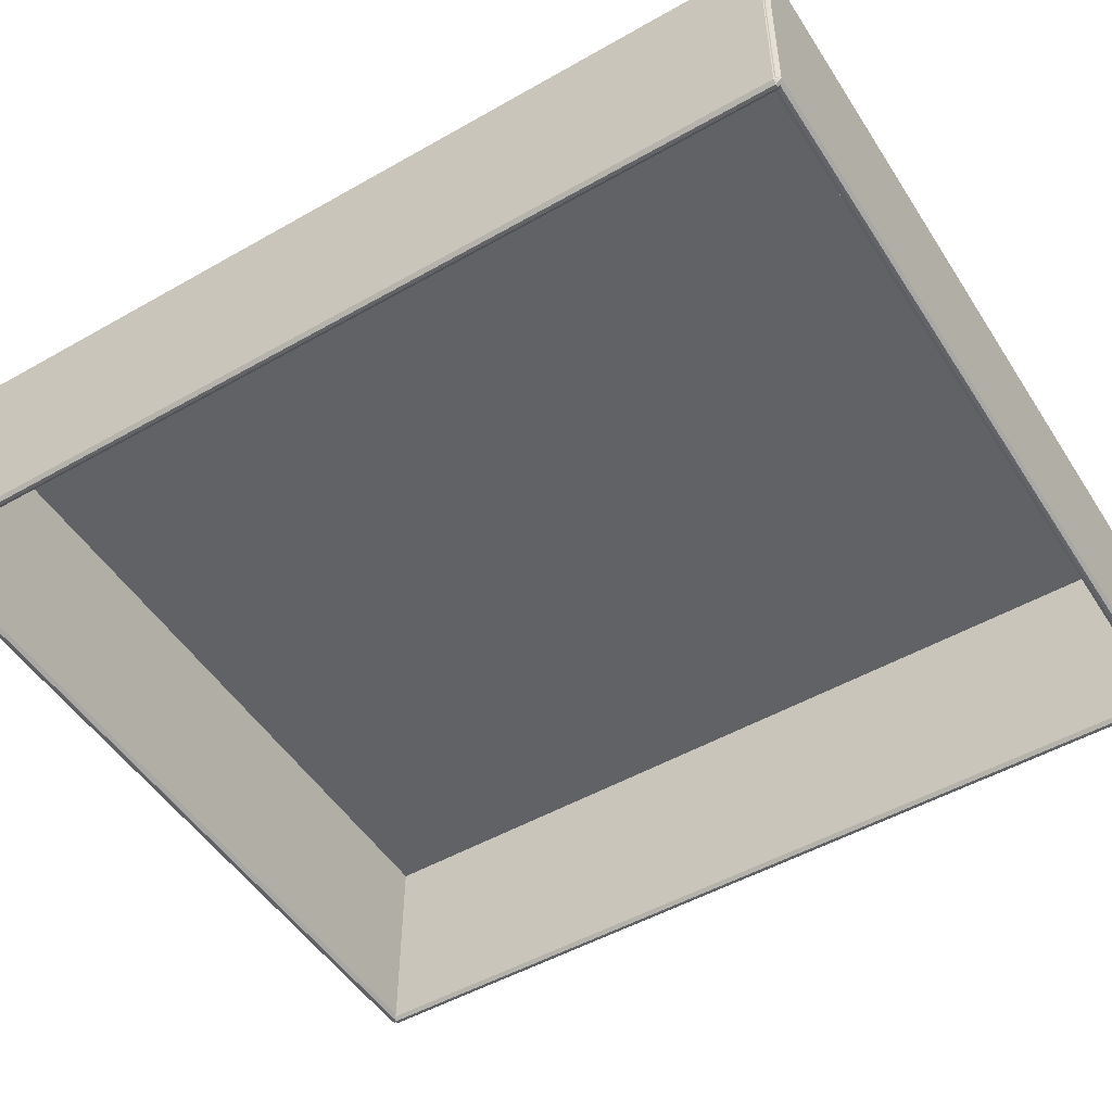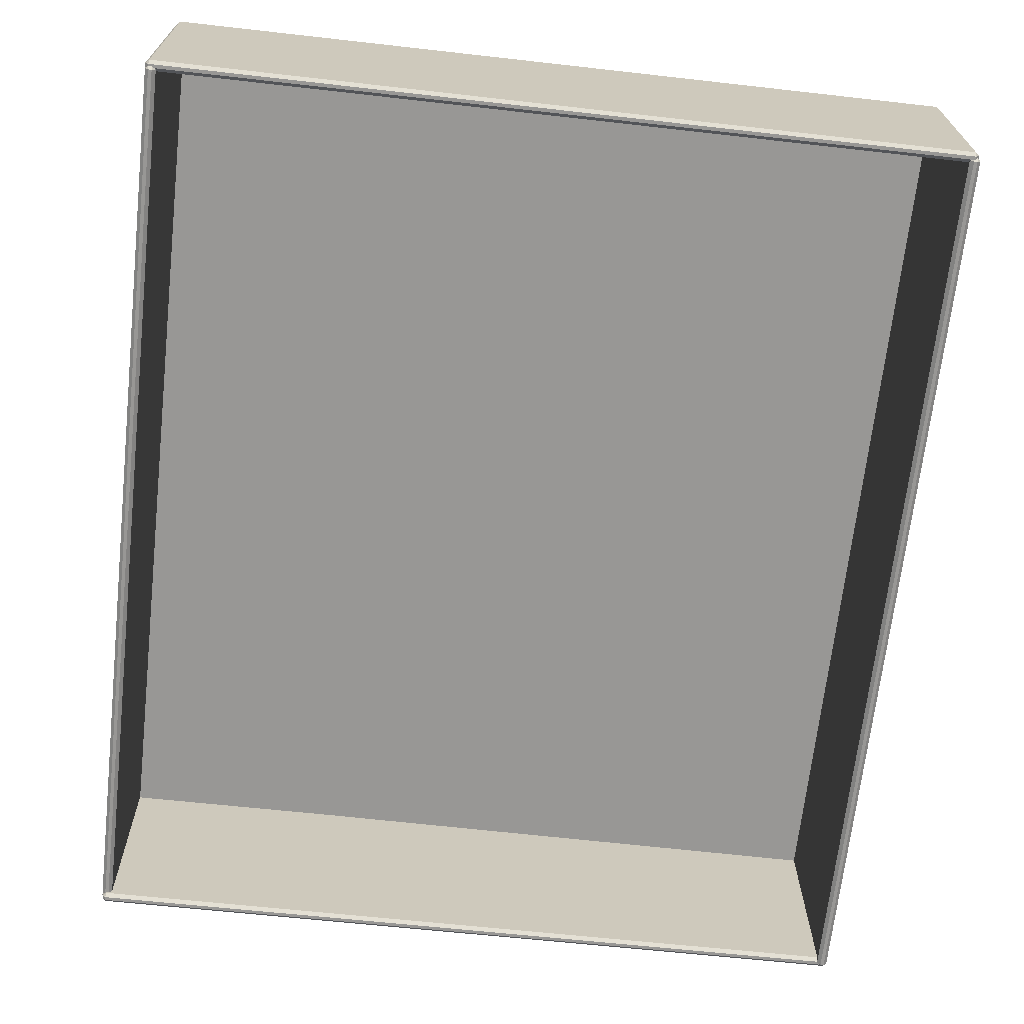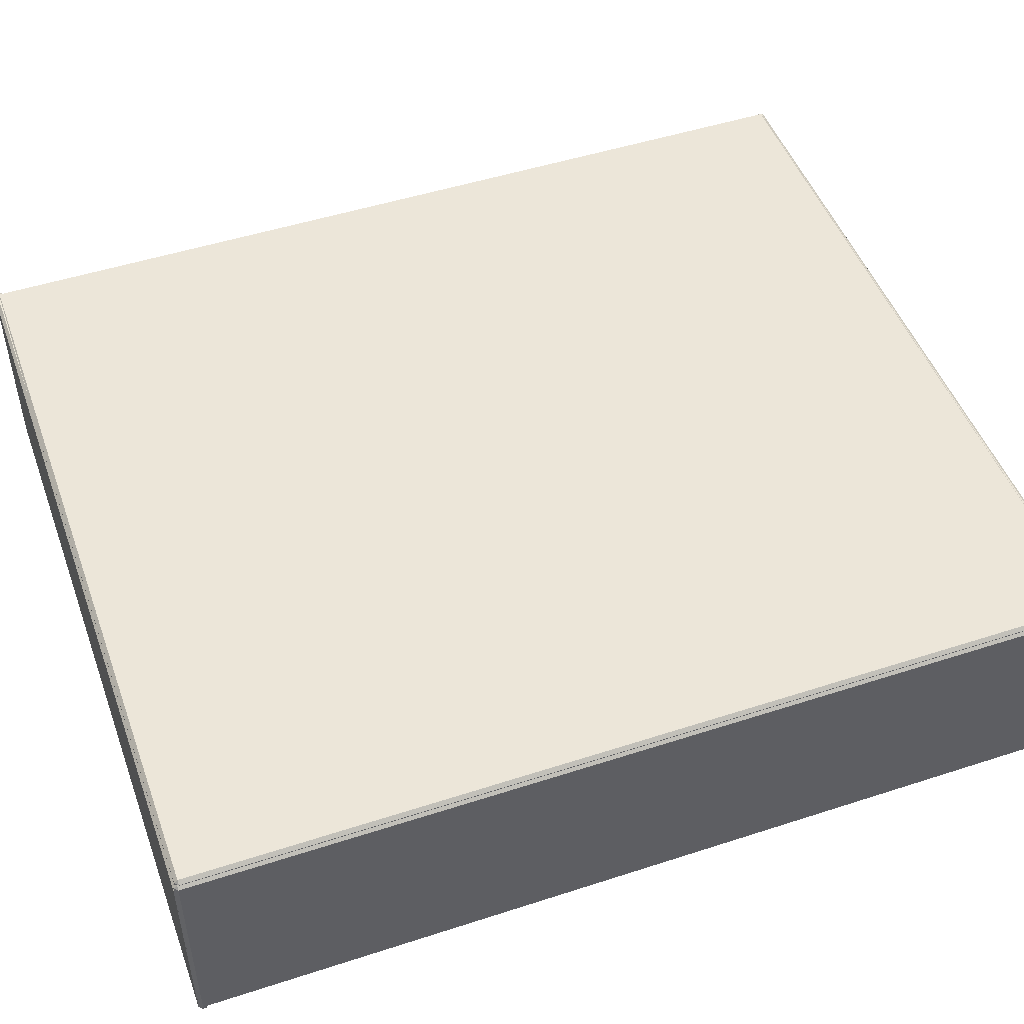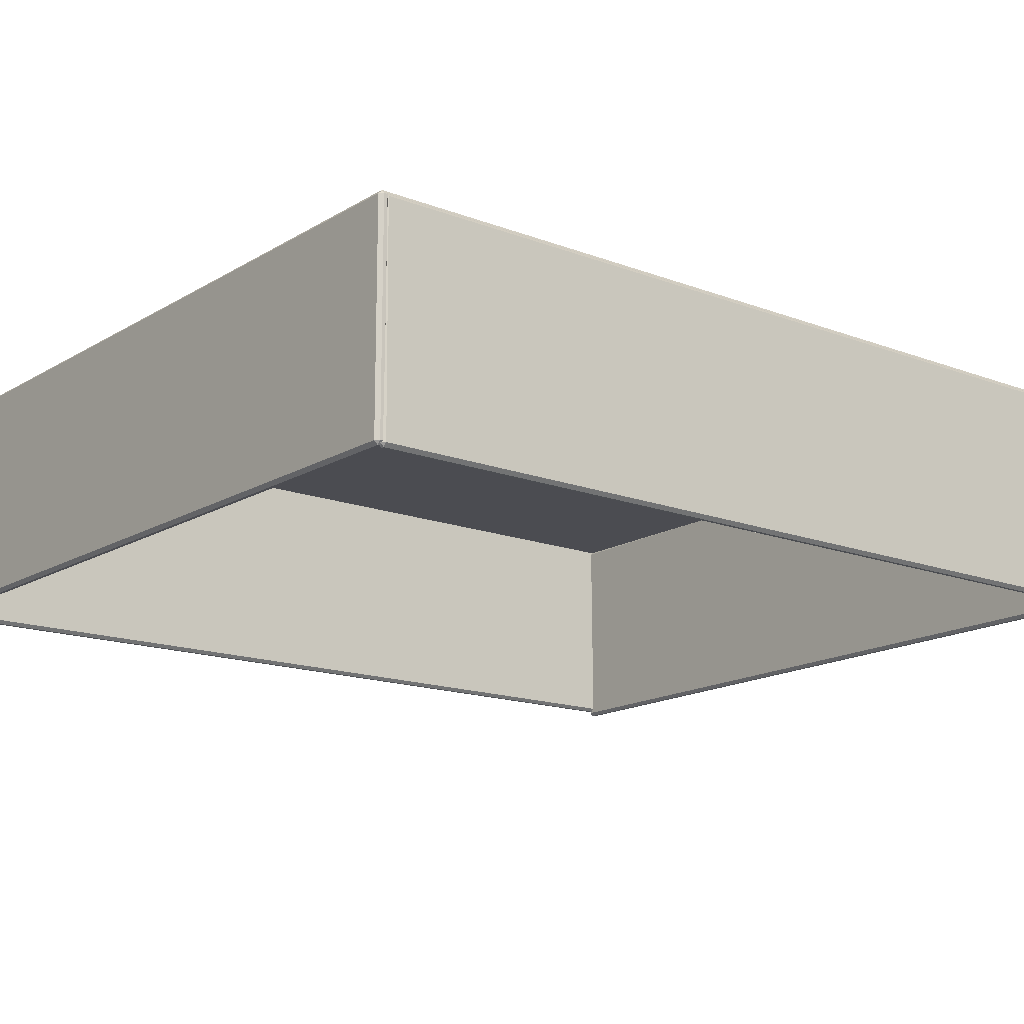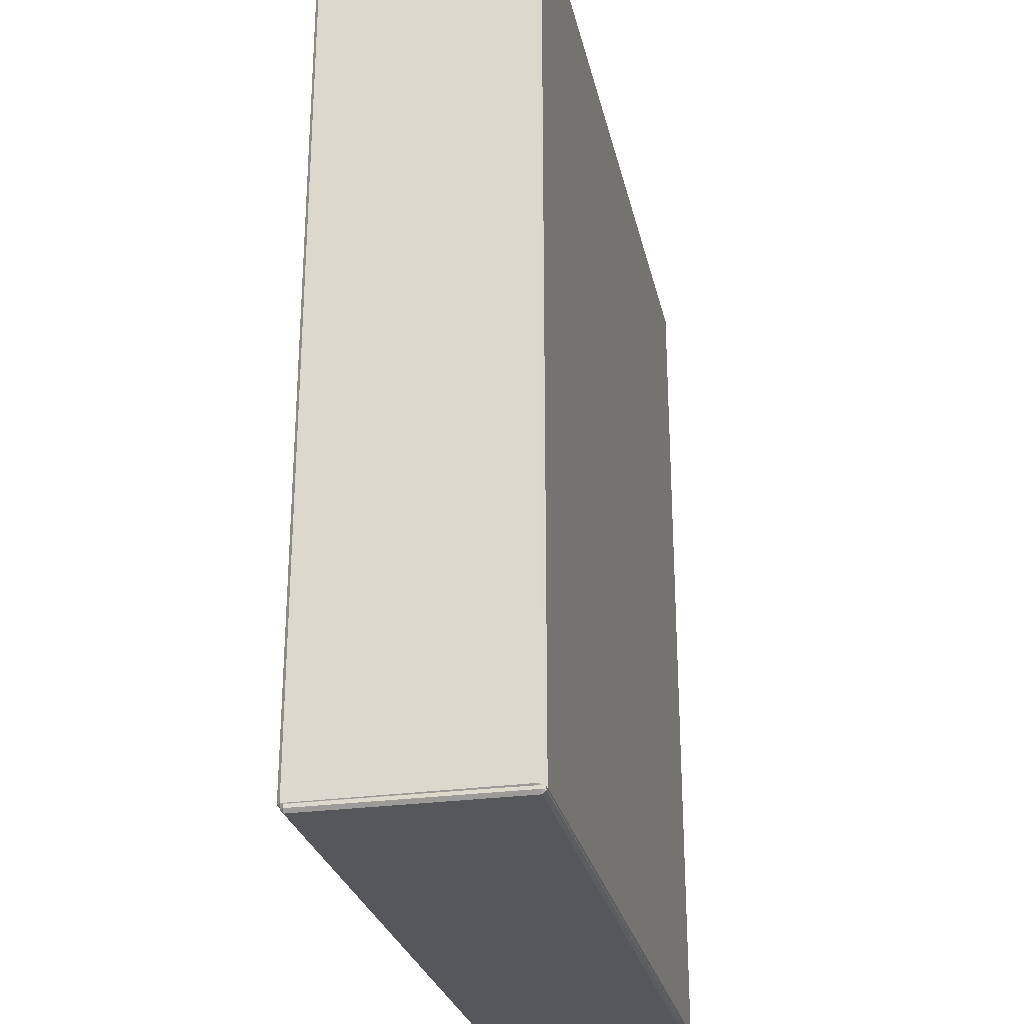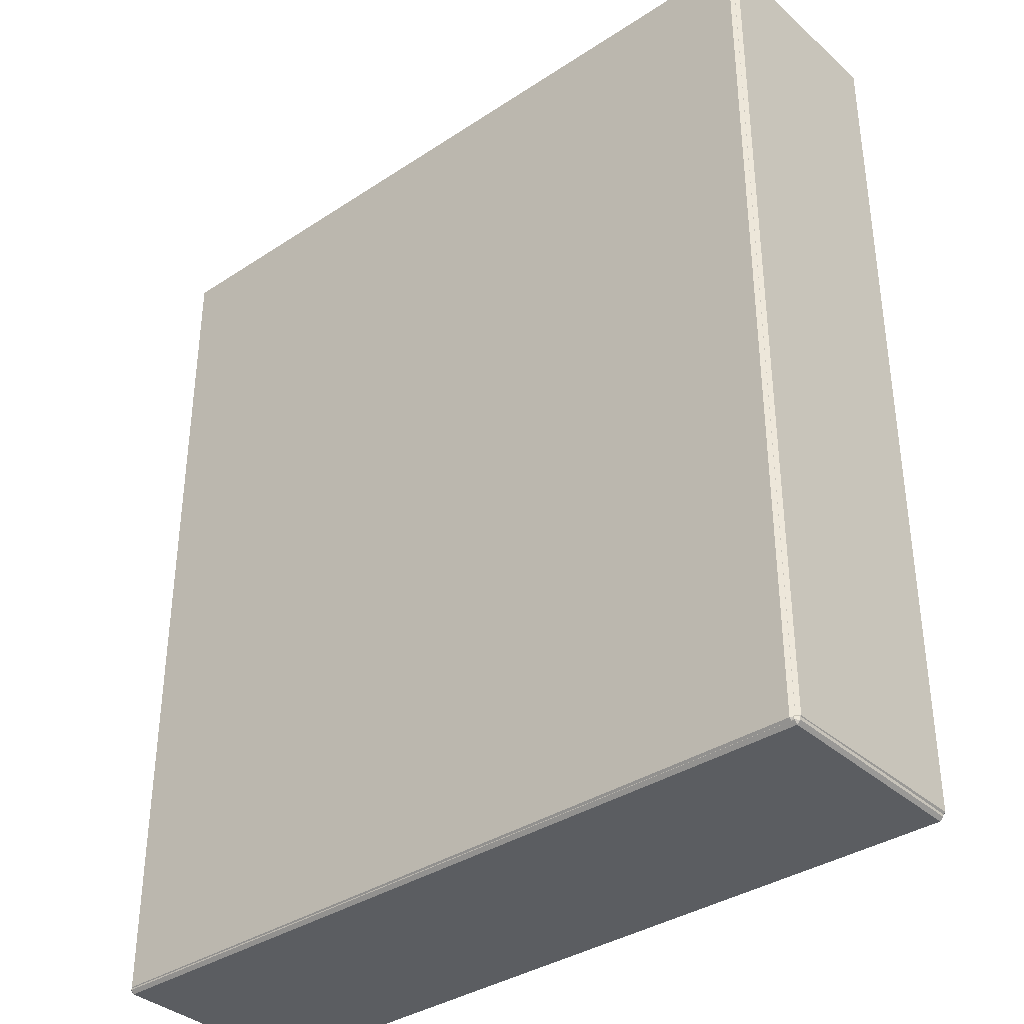
<metadata>
{"format":"obj","ext":"obj","renderer":"f3d","projection":"perspective","resolution":1024,"background":"white","views":[{"elev":-50.6,"azim":-58.1,"up":"+Y"},{"elev":-68.2,"azim":173.6,"up":"+Y"},{"elev":49.2,"azim":70.2,"up":"+Y"},{"elev":-15.4,"azim":-128.8,"up":"+Y"},{"elev":-27.0,"azim":102.2,"up":"+Z"},{"elev":-36.1,"azim":-139.3,"up":"+Z"}]}
</metadata>
<code>
g default
v 113.8 150.3 -109.2
v 114.6 149.5 -109.2
v 113.8 149.5 -110
v 113.8 149.5 104.5
v 114.6 149.5 103.7
v 113.8 150.3 103.7
v 113.8 148.9 -110
v 114.6 148.9 -109.2
v 113.8 148.1 -109.2
v 113.8 148.1 103.7
v 114.6 148.9 103.7
v 113.8 148.9 104.5
v -70.79 148.9 -110
v -70.79 148.1 -109.2
v -71.59 148.9 -109.2
v -71.59 148.9 103.7
v -70.79 148.1 103.7
v -70.79 148.9 104.5
v -70.79 149.5 -110
v -71.59 149.5 -109.2
v -70.79 150.3 -109.2
v -70.79 150.3 103.7
v -71.59 149.5 103.7
v -70.79 149.5 104.5
v -70.38 98.7 -108.6
v -71.19 97.9 -108.6
v -71.18 98.71 -109.4
v -71.18 98.71 104.6
v -71.19 97.9 103.8
v -70.38 98.7 103.8
v -71.98 98.71 -109.4
v -71.99 97.91 -108.6
v -72.79 98.72 -108.6
v -72.79 98.72 103.8
v -71.99 97.91 103.8
v -71.98 98.71 104.6
v -71.57 148.7 -109.4
v -72.37 148.7 -108.6
v -71.56 149.5 -108.6
v -71.56 149.5 103.8
v -72.37 148.7 103.8
v -71.57 148.7 104.6
v -70.77 148.7 -109.4
v -70.76 149.5 -108.6
v -69.96 148.7 -108.6
v -69.96 148.7 103.8
v -70.76 149.5 103.8
v -70.77 148.7 104.6
v 113.8 97.56 105
v 113.8 96.75 104.2
v 114.6 97.55 104.2
v -72.63 99.45 104.2
v -71.83 98.63 104.2
v -71.83 99.44 105
v 114.6 97.55 103.4
v 113.8 96.75 103.4
v 113.8 97.56 102.6
v -71.83 99.44 102.6
v -71.83 98.63 103.4
v -72.63 99.45 103.4
v 115 147.5 103.4
v 114.2 147.5 102.6
v 114.2 148.3 103.4
v -71.4 150.2 103.4
v -71.41 149.4 102.6
v -72.22 149.4 103.4
v 115 147.5 104.2
v 114.2 148.3 104.2
v 114.2 147.5 105
v -71.41 149.4 105
v -71.4 150.2 104.2
v -72.21 149.4 104.2
v -71.54 99.04 -110.5
v -71.54 98.23 -109.7
v -72.34 99.04 -109.7
v 114.9 99.38 -109.7
v 114.1 98.57 -109.7
v 114.1 99.38 -110.5
v -72.34 99.04 -108.9
v -71.54 98.23 -108.9
v -71.54 99.04 -108.1
v 114.1 99.38 -108.1
v 114.1 98.57 -108.9
v 114.9 99.38 -108.9
v -72.34 149 -108.9
v -71.54 149 -108.1
v -71.54 149.8 -108.9
v 114.1 150.2 -108.9
v 114.1 149.4 -108.1
v 114.9 149.4 -108.9
v -72.34 149 -109.7
v -71.54 149.8 -109.7
v -71.54 149 -110.5
v 114.1 149.4 -110.5
v 114.1 150.2 -109.7
v 114.9 149.4 -109.7
v 114.8 98.7 -108.6
v 114 97.9 -108.6
v 114 98.71 -109.4
v 114 98.71 104.9
v 114 97.9 104.1
v 114.8 98.7 104.1
v 113.2 98.71 -109.4
v 113.2 97.91 -108.6
v 112.4 98.72 -108.6
v 112.4 98.72 104.1
v 113.2 97.91 104.1
v 113.2 98.71 104.9
v 113.6 148.7 -109.4
v 112.8 148.7 -108.6
v 113.6 149.5 -108.6
v 113.6 149.5 104.1
v 112.8 148.7 104.1
v 113.6 148.7 104.9
v 114.4 148.7 -109.4
v 114.4 149.5 -108.6
v 115.2 148.7 -108.6
v 115.2 148.7 104.1
v 114.4 149.5 104.1
v 114.4 148.7 104.9
g polySurface36
f 1 3 19 21
f 2 1 6 5
f 3 2 8 7
f 4 6 22 24
f 5 4 12 11
f 7 9 14 13
f 9 8 11 10
f 10 12 18 17
f 13 15 20 19
f 15 14 17 16
f 16 18 24 23
f 21 20 23 22
f 2 5 11 8
f 9 10 17 14
f 15 16 23 20
f 21 22 6 1
f 4 24 18 12
f 19 3 7 13
f 1 2 3
f 4 5 6
f 7 8 9
f 10 11 12
f 13 14 15
f 16 17 18
f 19 20 21
f 22 23 24
f 25 27 43 45
f 26 25 30 29
f 27 26 32 31
f 28 30 46 48
f 29 28 36 35
f 31 33 38 37
f 33 32 35 34
f 34 36 42 41
f 37 39 44 43
f 39 38 41 40
f 40 42 48 47
f 45 44 47 46
f 26 29 35 32
f 33 34 41 38
f 39 40 47 44
f 45 46 30 25
f 28 48 42 36
f 43 27 31 37
f 25 26 27
f 28 29 30
f 31 32 33
f 34 35 36
f 37 38 39
f 40 41 42
f 43 44 45
f 46 47 48
f 49 51 67 69
f 50 49 54 53
f 51 50 56 55
f 52 54 70 72
f 53 52 60 59
f 55 57 62 61
f 57 56 59 58
f 58 60 66 65
f 61 63 68 67
f 63 62 65 64
f 64 66 72 71
f 69 68 71 70
f 50 53 59 56
f 57 58 65 62
f 63 64 71 68
f 69 70 54 49
f 52 72 66 60
f 67 51 55 61
f 49 50 51
f 52 53 54
f 55 56 57
f 58 59 60
f 61 62 63
f 64 65 66
f 67 68 69
f 70 71 72
f 73 75 91 93
f 74 73 78 77
f 75 74 80 79
f 76 78 94 96
f 77 76 84 83
f 79 81 86 85
f 81 80 83 82
f 82 84 90 89
f 85 87 92 91
f 87 86 89 88
f 88 90 96 95
f 93 92 95 94
f 74 77 83 80
f 81 82 89 86
f 87 88 95 92
f 93 94 78 73
f 76 96 90 84
f 91 75 79 85
f 73 74 75
f 76 77 78
f 79 80 81
f 82 83 84
f 85 86 87
f 88 89 90
f 91 92 93
f 94 95 96
f 97 99 115 117
f 98 97 102 101
f 99 98 104 103
f 100 102 118 120
f 101 100 108 107
f 103 105 110 109
f 105 104 107 106
f 106 108 114 113
f 109 111 116 115
f 111 110 113 112
f 112 114 120 119
f 117 116 119 118
f 98 101 107 104
f 105 106 113 110
f 111 112 119 116
f 117 118 102 97
f 100 120 114 108
f 115 99 103 109
f 97 98 99
f 100 101 102
f 103 104 105
f 106 107 108
f 109 110 111
f 112 113 114
f 115 116 117
f 118 119 120

</code>
